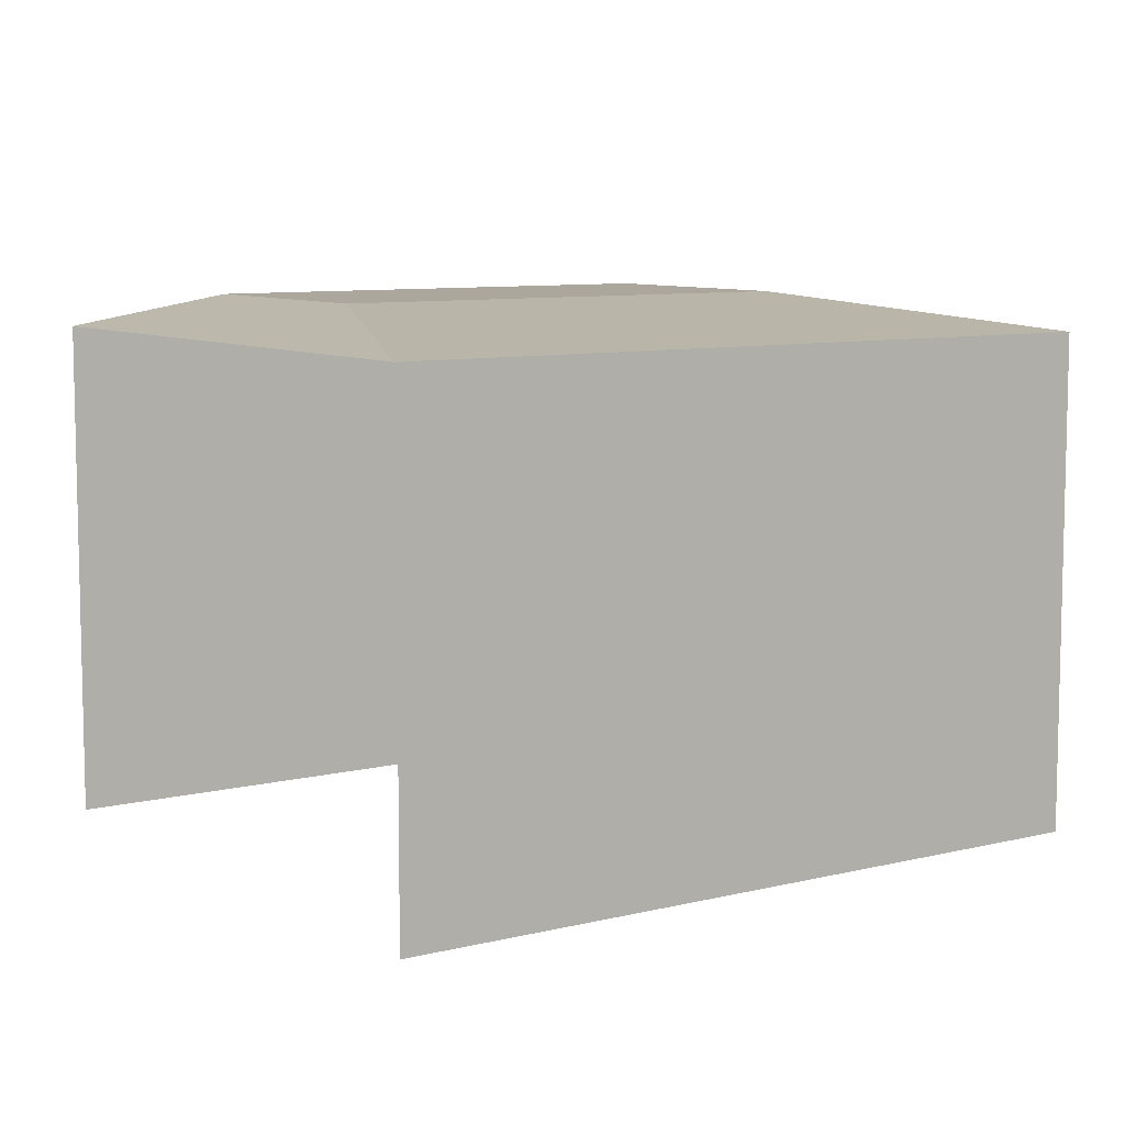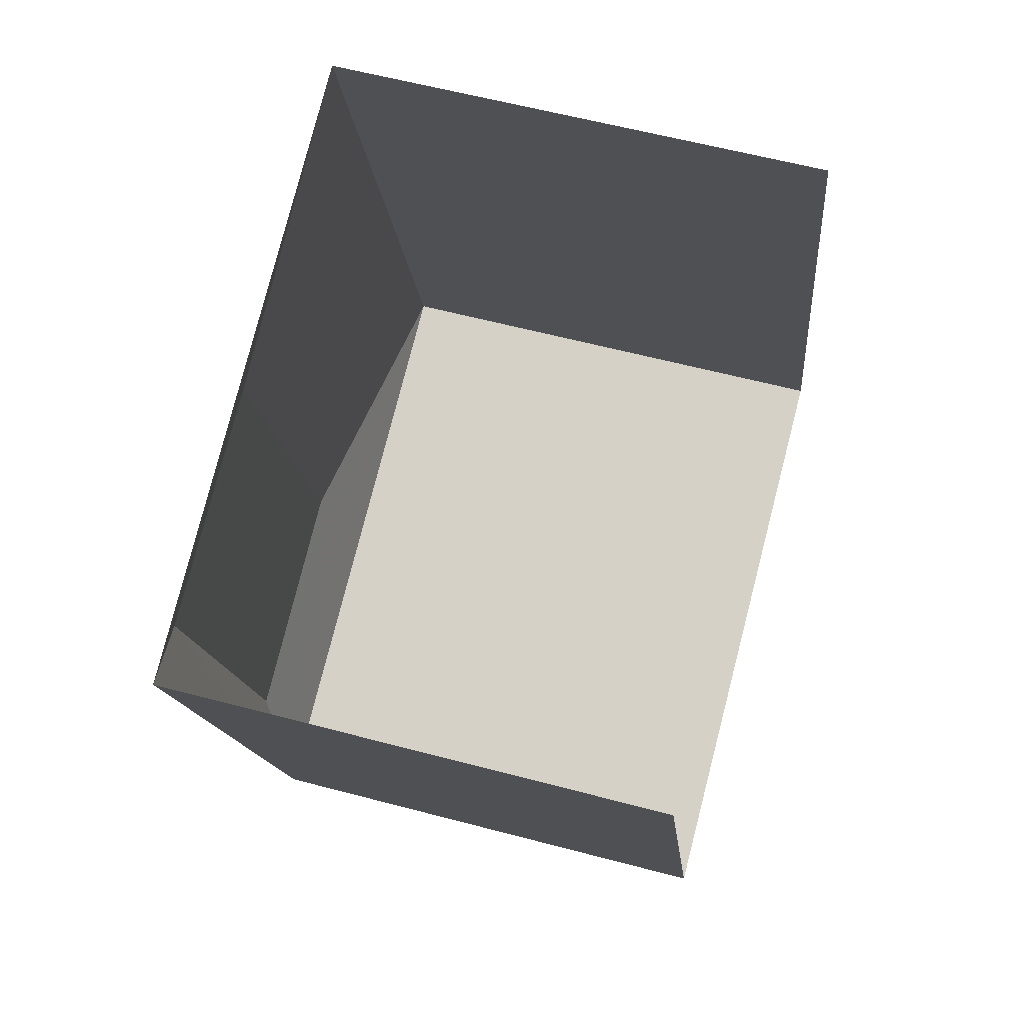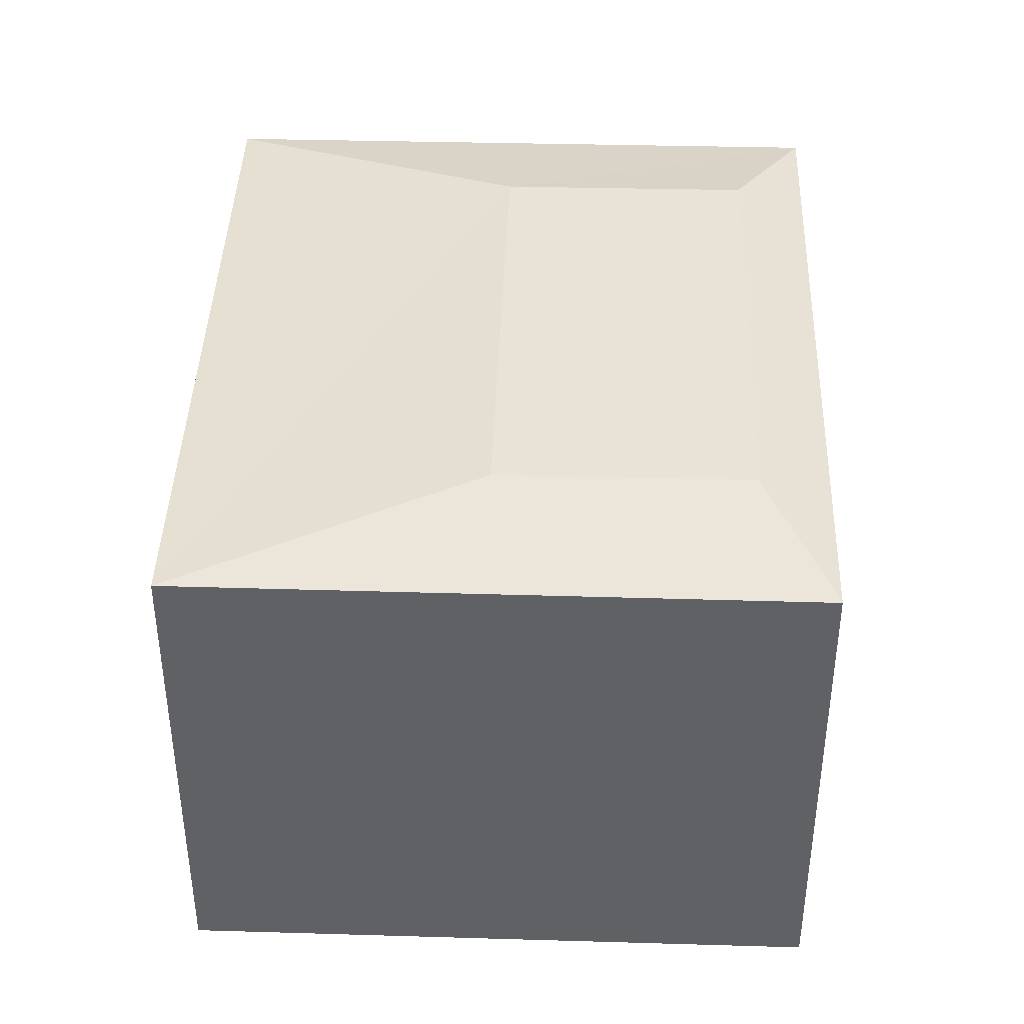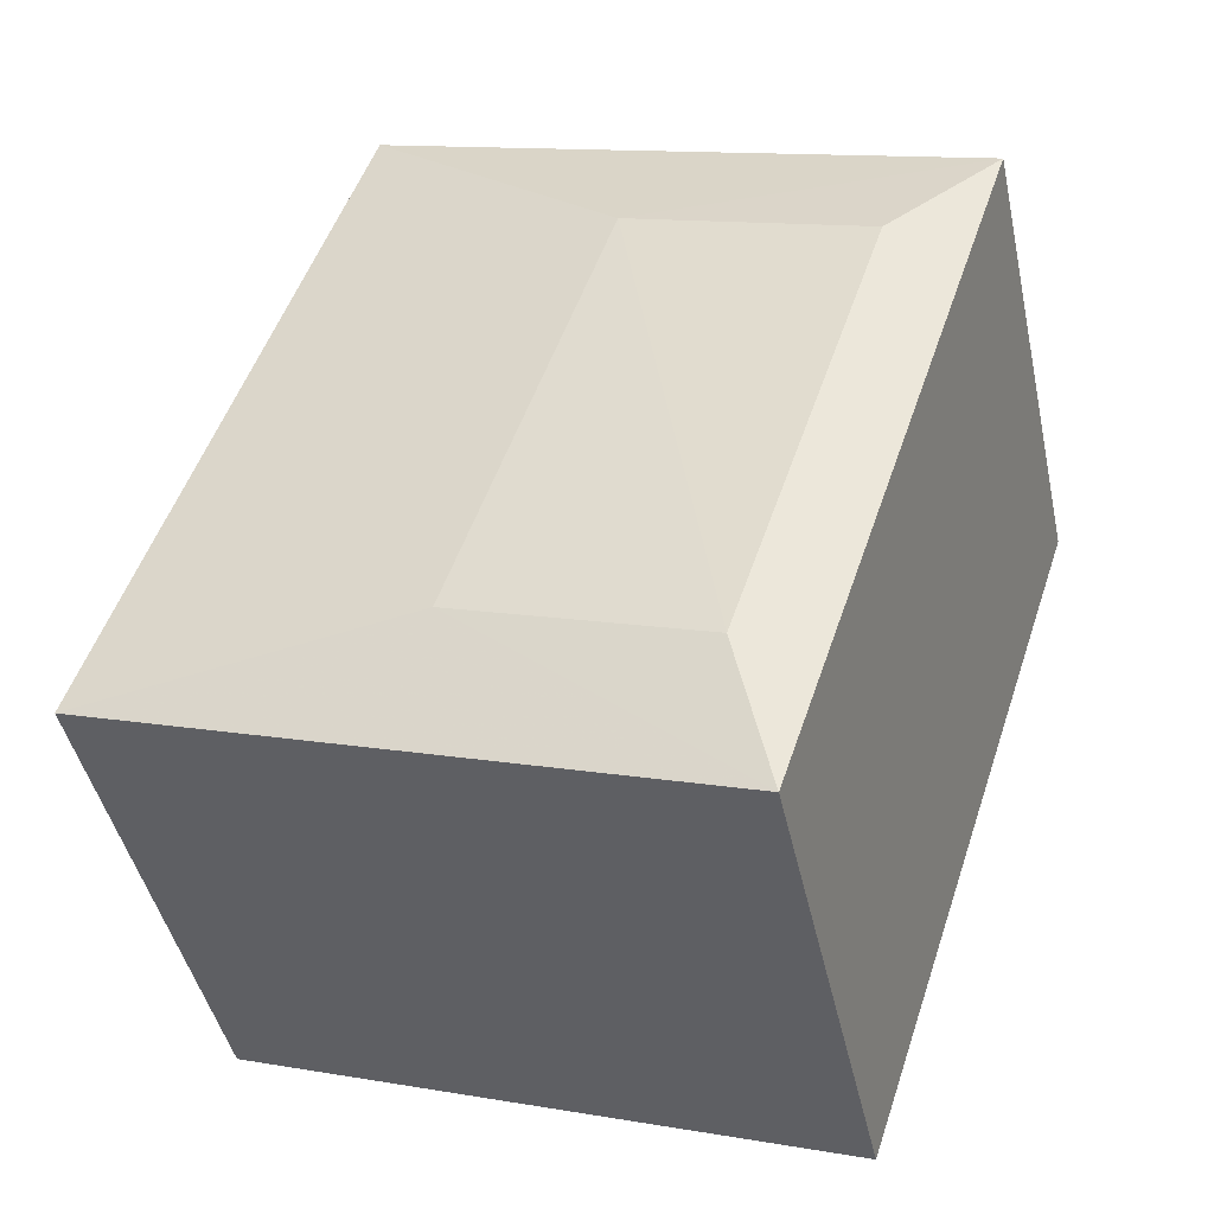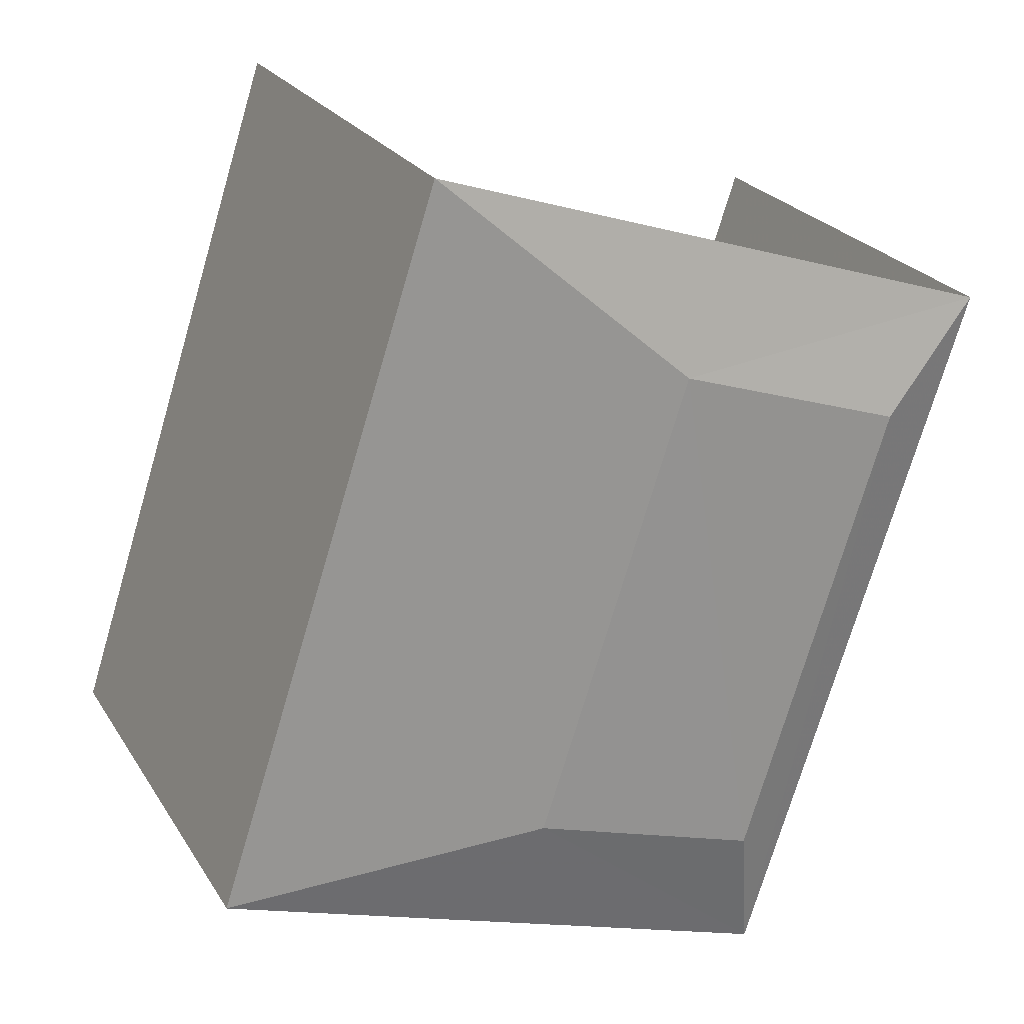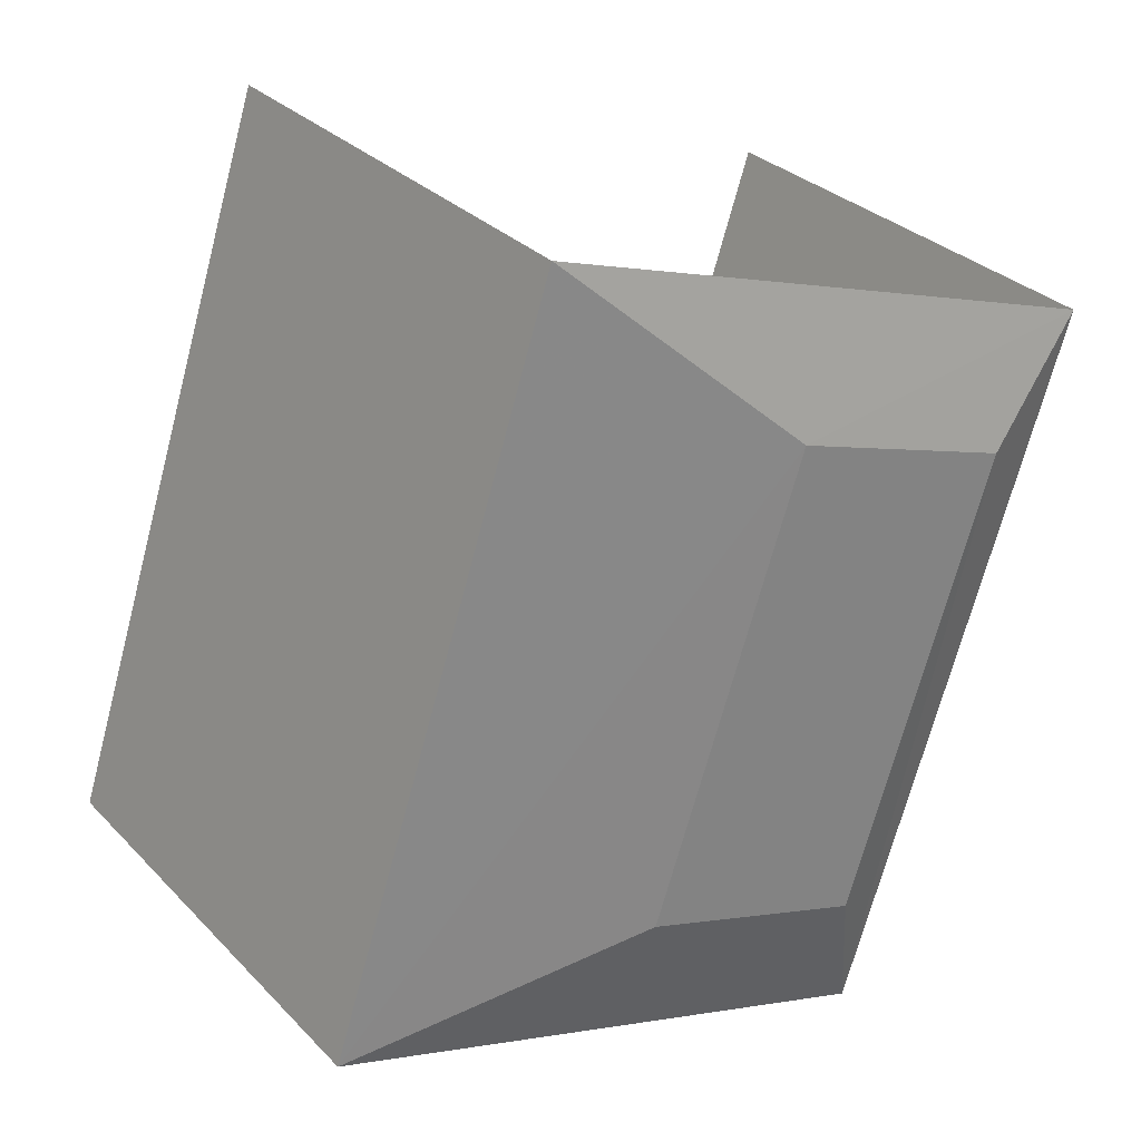
<metadata>
{"format":"obj","ext":"obj","renderer":"f3d","projection":"perspective","resolution":1024,"background":"white","views":[{"elev":8.3,"azim":-142.7,"up":"+Z"},{"elev":59.1,"azim":105.2,"up":"+Y"},{"elev":41.2,"azim":-16.4,"up":"+Z"},{"elev":-44.7,"azim":12.4,"up":"+Y"},{"elev":23.7,"azim":-24.7,"up":"+Y"},{"elev":30.1,"azim":-34.9,"up":"+Y"}]}
</metadata>
<code>
v -2.242e+05 -1.278e+05 15.19
v -2.242e+05 -1.278e+05 15.19
v -2.242e+05 -1.278e+05 15.19
v -2.242e+05 -1.278e+05 15.19
v -2.242e+05 -1.278e+05 17.86
v -2.242e+05 -1.278e+05 17.86
v -2.242e+05 -1.278e+05 18.03
v -2.242e+05 -1.278e+05 18.03
v -2.242e+05 -1.278e+05 17.86
v -2.242e+05 -1.278e+05 18.03
v -2.242e+05 -1.278e+05 18.03
v -2.242e+05 -1.278e+05 17.86
f 1 2 3
f 1 4 2
f 6 1 3
f 6 5 1
f 5 6 7
f 8 5 7
f 7 9 10
f 7 6 9
f 7 10 11
f 8 7 11
f 12 5 8
f 11 12 8
f 10 12 11
f 10 9 12
f 5 4 1
f 5 12 4
f 9 2 4
f 12 9 4
f 9 3 2
f 9 6 3

</code>
